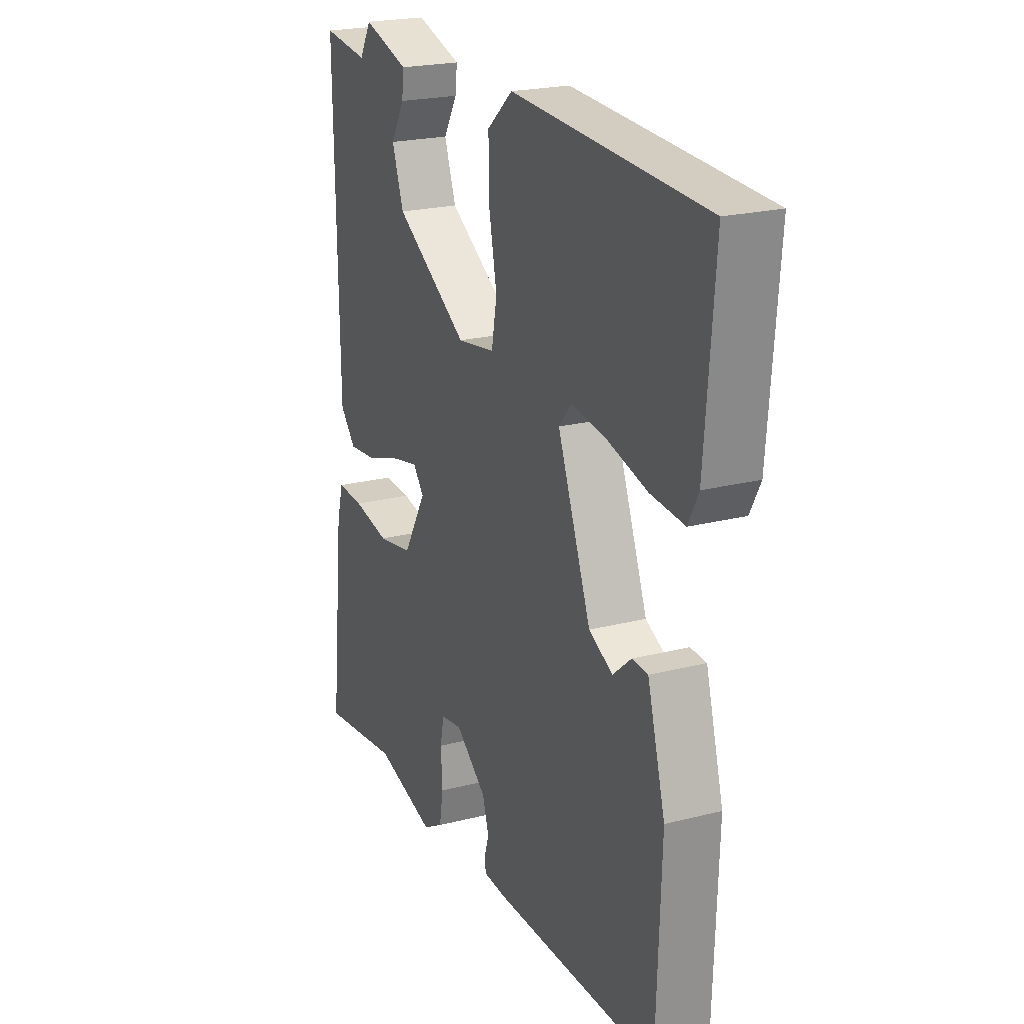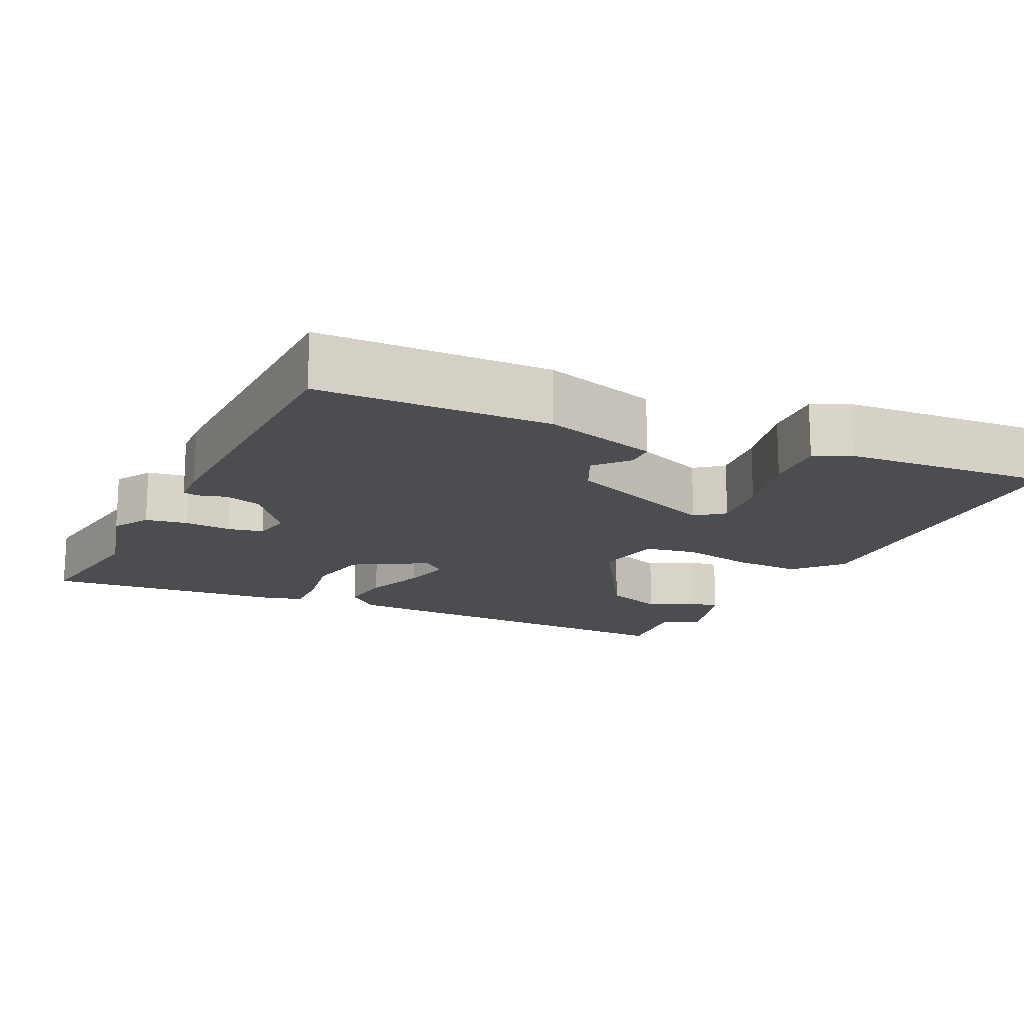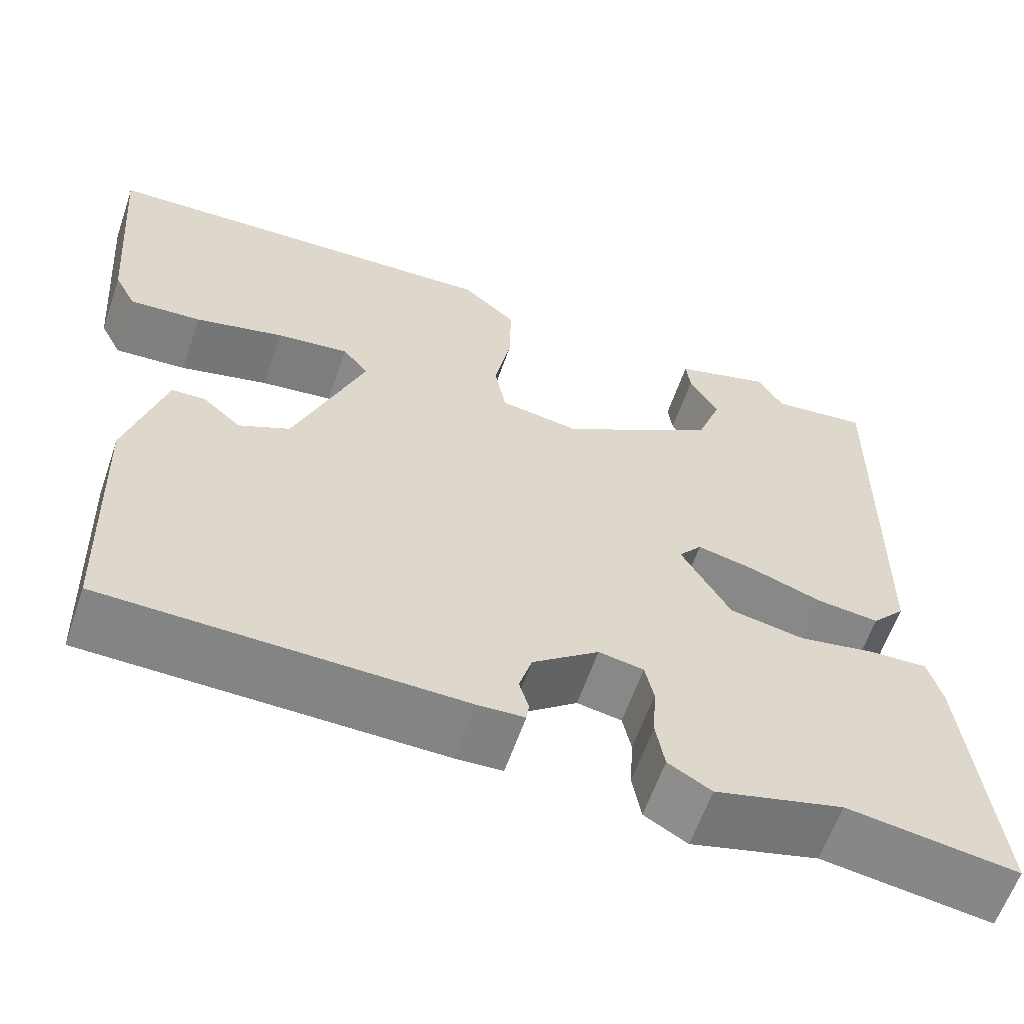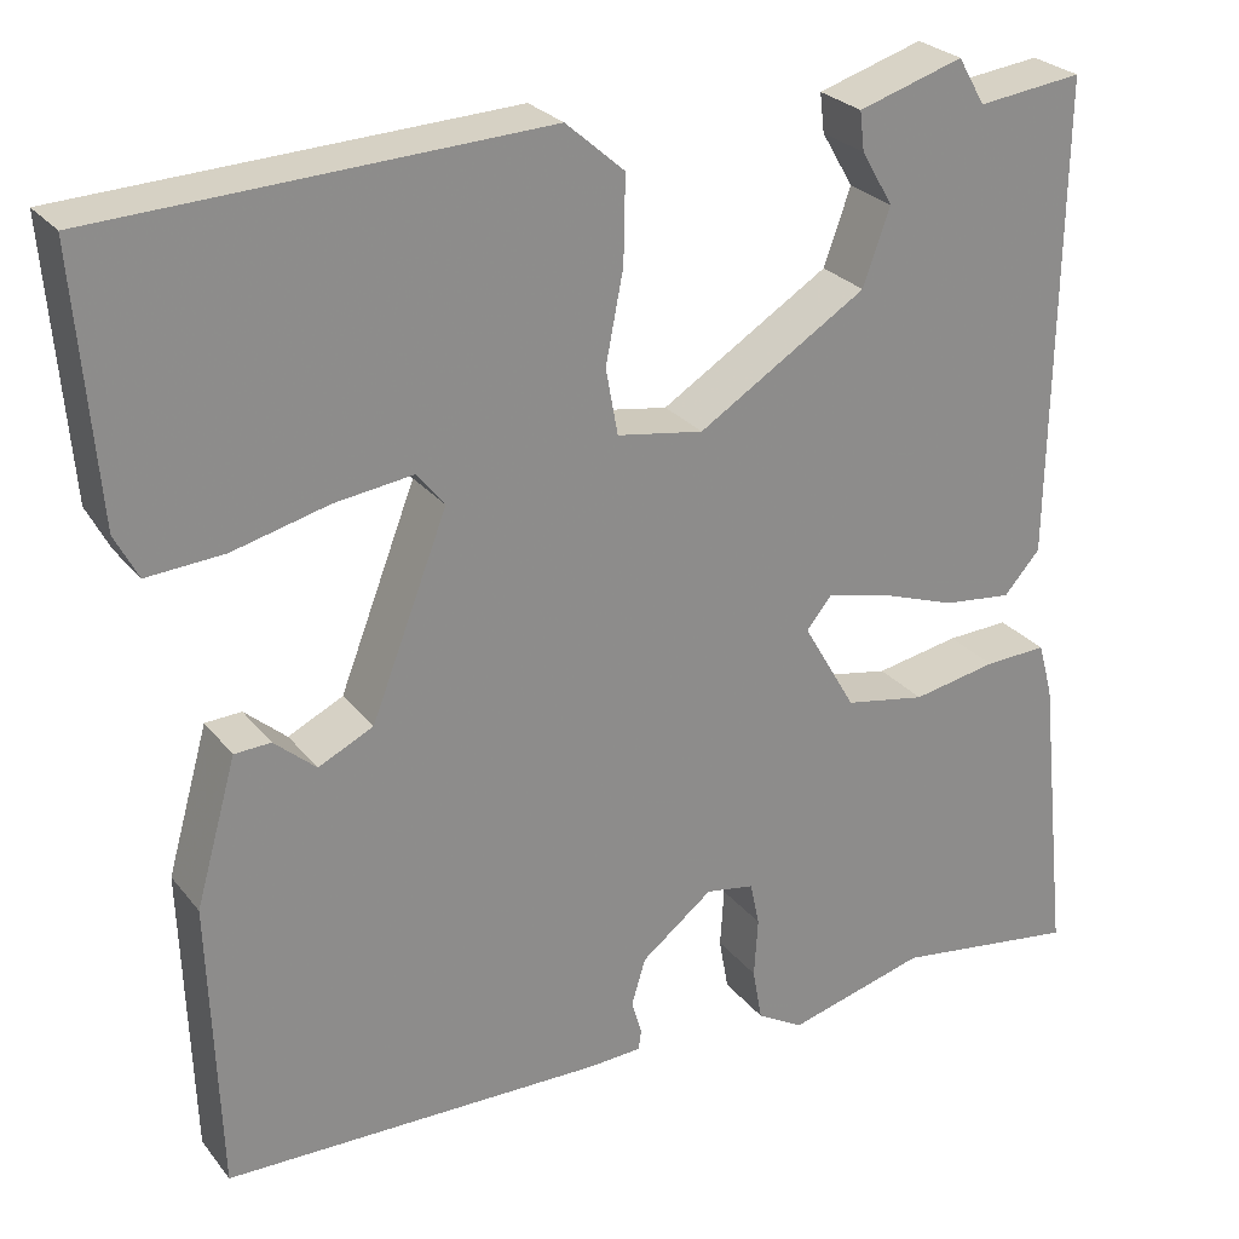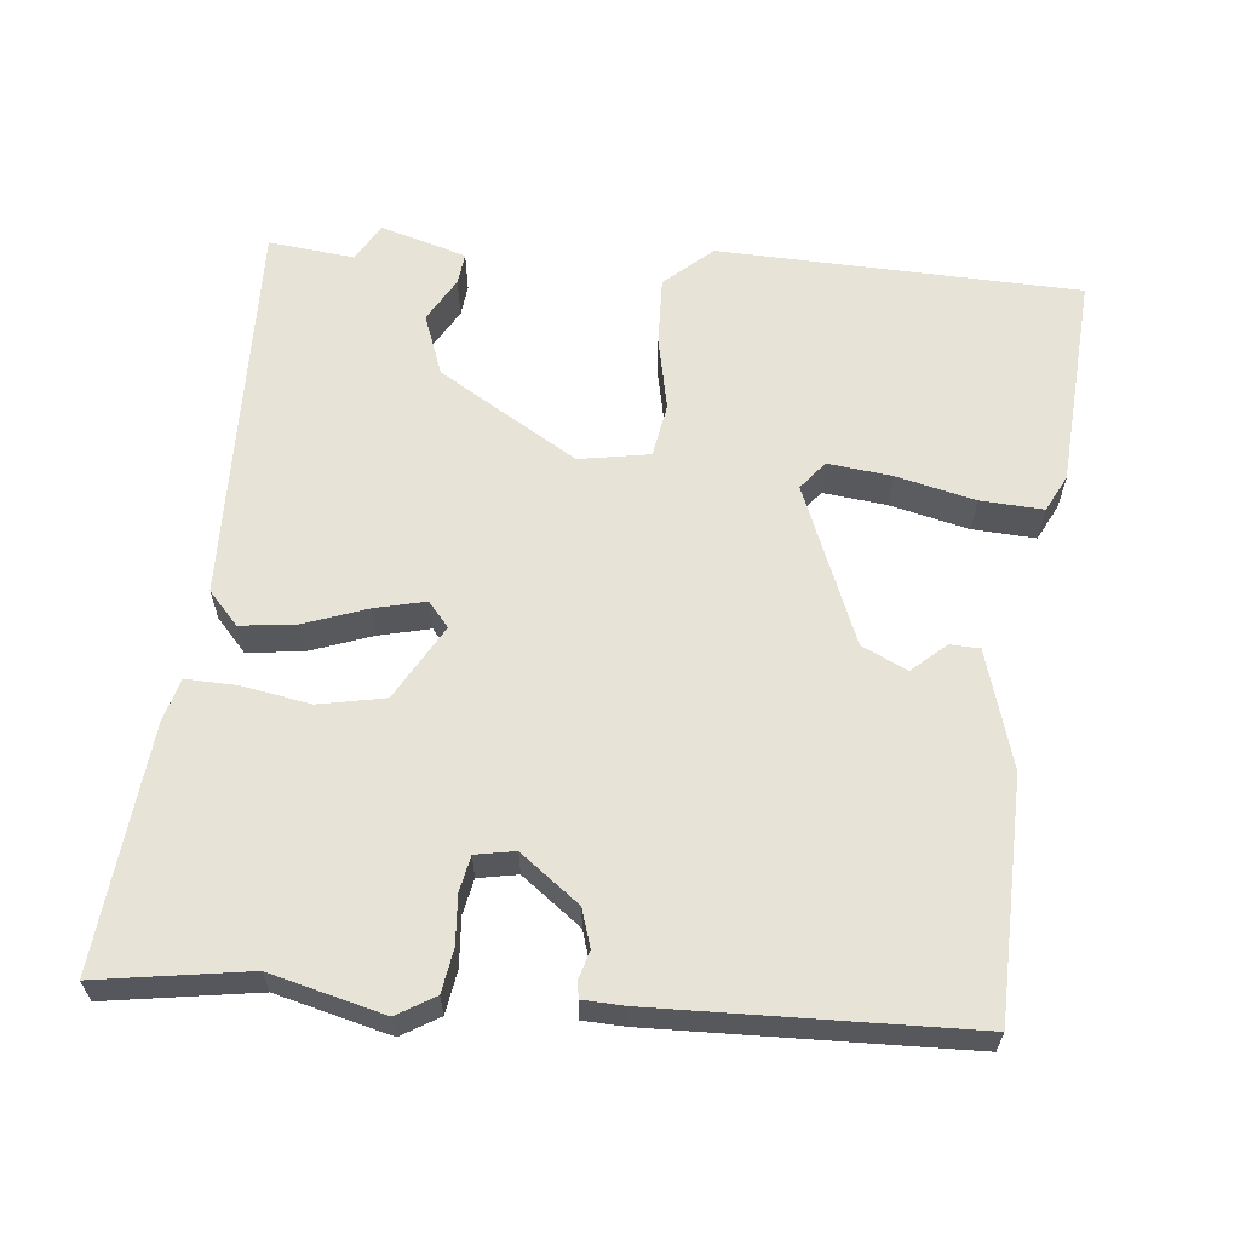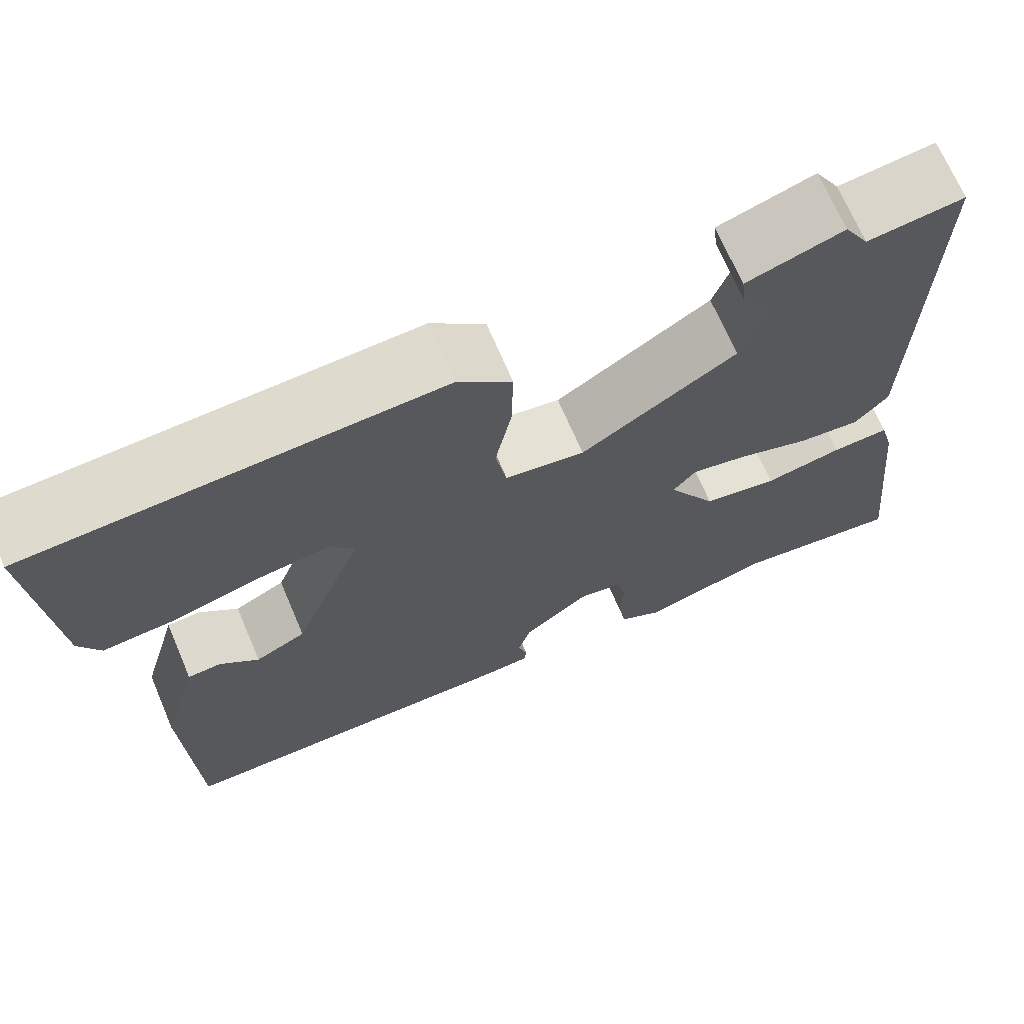
<metadata>
{"format":"obj","ext":"obj","renderer":"f3d","projection":"perspective","resolution":1024,"background":"white","views":[{"elev":22.1,"azim":-114.1,"up":"+Z"},{"elev":-16.2,"azim":-116.1,"up":"+Y"},{"elev":-61.1,"azim":-19.0,"up":"+Z"},{"elev":26.2,"azim":-29.4,"up":"+Z"},{"elev":62.0,"azim":-175.1,"up":"+Y"},{"elev":69.3,"azim":-23.1,"up":"+Z"}]}
</metadata>
<code>
v -0.45 0.07 -0.481
v -0.461 0.07 -0.168
v -0.417 0.07 -0.012
v -0.378 0.07 -0.01
v -0.333 0.07 -0.049
v -0.274 0.07 -0.02
v -0.192 0.07 0.191
v -0.222 0.07 0.228
v -0.306 0.07 0.217
v -0.409 0.07 0.191
v -0.492 0.07 0.185
v -0.517 0.07 0.233
v -0.54 0.07 0.515
v -0.064 0.07 0.537
v -0.001 0.07 0.482
v -0.003 0.07 0.391
v -0.022 0.07 0.294
v -0.009 0.07 0.223
v 0.084 0.07 0.208
v 0.265 0.07 0.321
v 0.294 0.07 0.402
v 0.26 0.07 0.46
v 0.255 0.07 0.502
v 0.368 0.07 0.537
v 0.397 0.07 0.487
v 0.51 0.07 0.501
v 0.502 0.07 -0.013
v 0.463 0.07 -0.057
v 0.39 0.07 -0.049
v 0.307 0.07 -0.02
v 0.24 0.07 -0.005
v 0.213 0.07 -0.038
v 0.27 0.07 -0.136
v 0.357 0.07 -0.152
v 0.448 0.07 -0.135
v 0.515 0.07 -0.132
v 0.531 0.07 -0.19
v 0.565 0.07 -0.509
v 0.367 0.07 -0.481
v 0.218 0.07 -0.521
v 0.168 0.07 -0.492
v 0.158 0.07 -0.435
v 0.162 0.07 -0.371
v 0.152 0.07 -0.324
v 0.1 0.07 -0.315
v 0.023 0.07 -0.375
v 0.008 0.07 -0.425
v 0.019 0.07 -0.462
v 0.016 0.07 -0.484
v -0.039 0.07 -0.487
v -0.45 0 -0.481
v -0.461 0 -0.168
v -0.417 0 -0.012
v -0.378 0 -0.01
v -0.333 0 -0.049
v -0.274 0 -0.02
v -0.192 0 0.191
v -0.222 0 0.228
v -0.306 0 0.217
v -0.409 0 0.191
v -0.492 0 0.185
v -0.517 0 0.233
v -0.54 0 0.515
v -0.064 0 0.537
v -0.001 0 0.482
v -0.003 0 0.391
v -0.022 0 0.294
v -0.009 0 0.223
v 0.084 0 0.208
v 0.265 0 0.321
v 0.294 0 0.402
v 0.26 0 0.46
v 0.255 0 0.502
v 0.368 0 0.537
v 0.397 0 0.487
v 0.51 0 0.501
v 0.502 0 -0.013
v 0.463 0 -0.057
v 0.39 0 -0.049
v 0.307 0 -0.02
v 0.24 0 -0.005
v 0.213 0 -0.038
v 0.27 0 -0.136
v 0.357 0 -0.152
v 0.448 0 -0.135
v 0.515 0 -0.132
v 0.531 0 -0.19
v 0.565 0 -0.509
v 0.367 0 -0.481
v 0.218 0 -0.521
v 0.168 0 -0.492
v 0.158 0 -0.435
v 0.162 0 -0.371
v 0.152 0 -0.324
v 0.1 0 -0.315
v 0.023 0 -0.375
v 0.008 0 -0.425
v 0.019 0 -0.462
v 0.016 0 -0.484
v -0.039 0 -0.487
f 3 4 5
f 2 3 5
f 1 2 5
f 50 1 5
f 49 50 5
f 48 49 5
f 47 48 5
f 46 47 5 6
f 45 46 6 7
f 44 45 7
f 41 42 43
f 40 41 43
f 39 40 43
f 39 43 44
f 38 39 44
f 37 38 44
f 36 37 44
f 35 36 44
f 34 35 44
f 33 34 44
f 32 33 44 7
f 28 29 30
f 27 28 30
f 26 27 30
f 25 26 30
f 25 30 31
f 23 24 25
f 22 23 25
f 21 22 25
f 25 31 32
f 21 25 32
f 20 21 32
f 15 16 17
f 14 15 17
f 13 14 17
f 12 13 17
f 11 12 17
f 10 11 17
f 9 10 17
f 8 9 17
f 8 17 18
f 7 8 18 19
f 19 20 32
f 7 19 32
f 55 54 53
f 55 53 52
f 55 52 51
f 55 51 100
f 55 100 99
f 55 99 98
f 55 98 97
f 56 55 97 96
f 57 56 96 95
f 57 95 94
f 93 92 91
f 93 91 90
f 93 90 89
f 94 93 89
f 94 89 88
f 94 88 87
f 94 87 86
f 94 86 85
f 94 85 84
f 94 84 83
f 57 94 83 82
f 80 79 78
f 80 78 77
f 80 77 76
f 80 76 75
f 81 80 75
f 75 74 73
f 75 73 72
f 75 72 71
f 82 81 75
f 82 75 71
f 82 71 70
f 67 66 65
f 67 65 64
f 67 64 63
f 67 63 62
f 67 62 61
f 67 61 60
f 67 60 59
f 67 59 58
f 68 67 58
f 69 68 58 57
f 82 70 69
f 82 69 57
f 1 51 52 2
f 2 52 53 3
f 3 53 54 4
f 4 54 55 5
f 5 55 56 6
f 6 56 57 7
f 7 57 58 8
f 8 58 59 9
f 9 59 60 10
f 10 60 61 11
f 11 61 62 12
f 12 62 63 13
f 13 63 64 14
f 14 64 65 15
f 15 65 66 16
f 16 66 67 17
f 17 67 68 18
f 18 68 69 19
f 19 69 70 20
f 20 70 71 21
f 21 71 72 22
f 22 72 73 23
f 23 73 74 24
f 24 74 75 25
f 25 75 76 26
f 26 76 77 27
f 27 77 78 28
f 28 78 79 29
f 29 79 80 30
f 30 80 81 31
f 31 81 82 32
f 32 82 83 33
f 33 83 84 34
f 34 84 85 35
f 35 85 86 36
f 36 86 87 37
f 37 87 88 38
f 38 88 89 39
f 39 89 90 40
f 40 90 91 41
f 41 91 92 42
f 42 92 93 43
f 43 93 94 44
f 44 94 95 45
f 45 95 96 46
f 46 96 97 47
f 47 97 98 48
f 48 98 99 49
f 49 99 100 50
f 50 100 51 1

</code>
